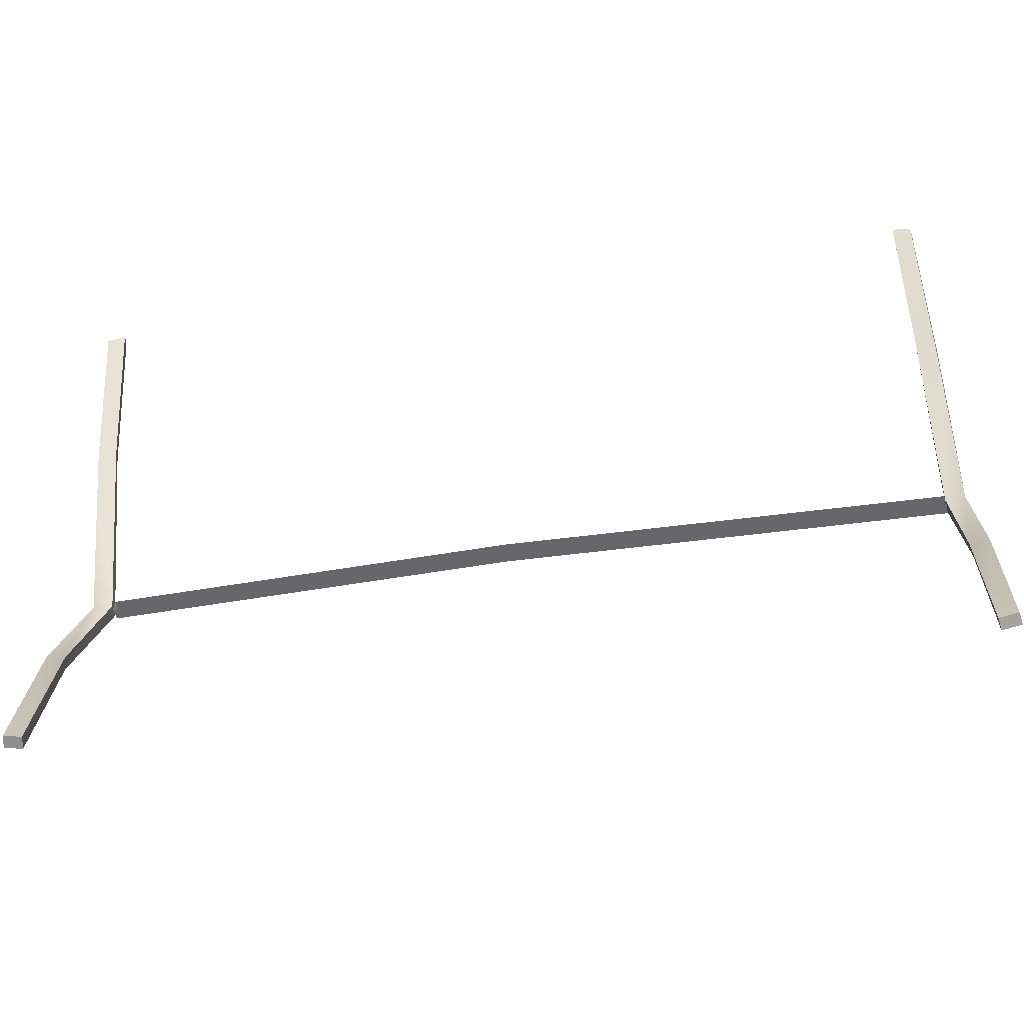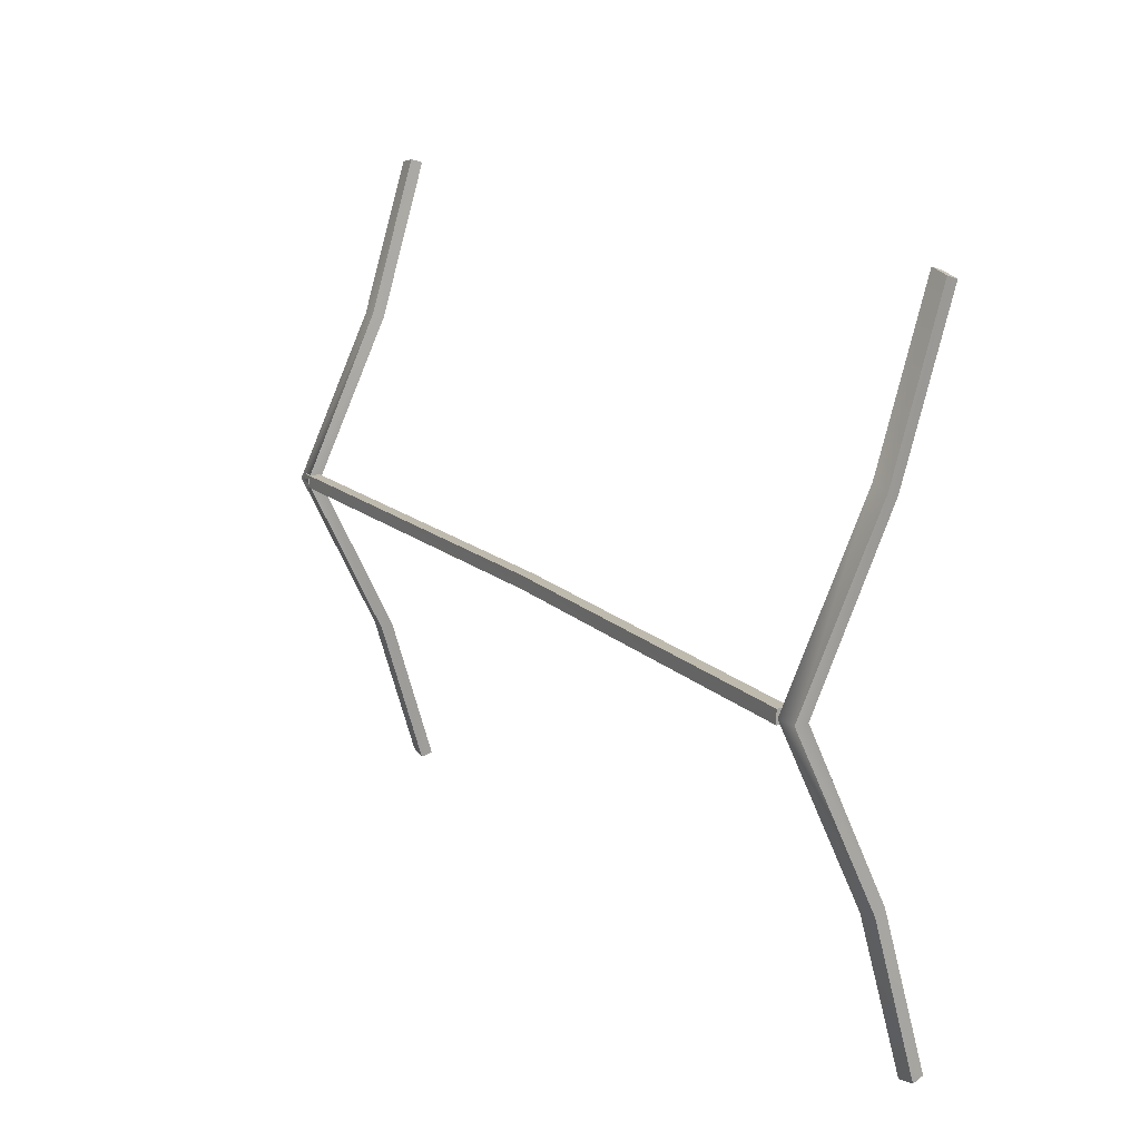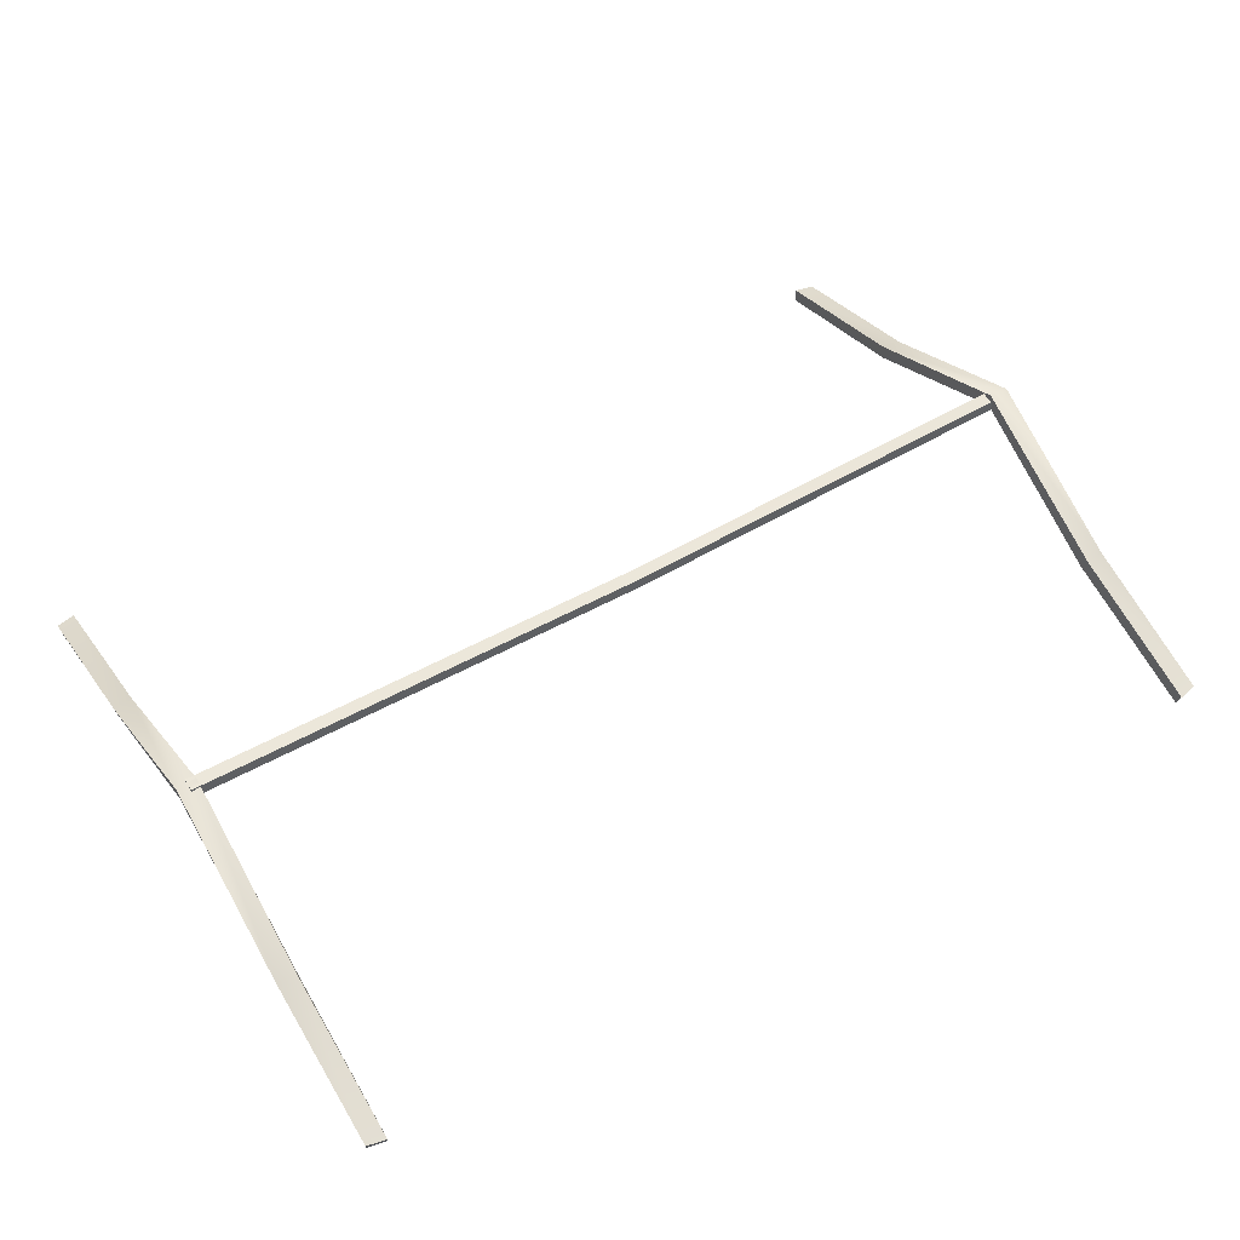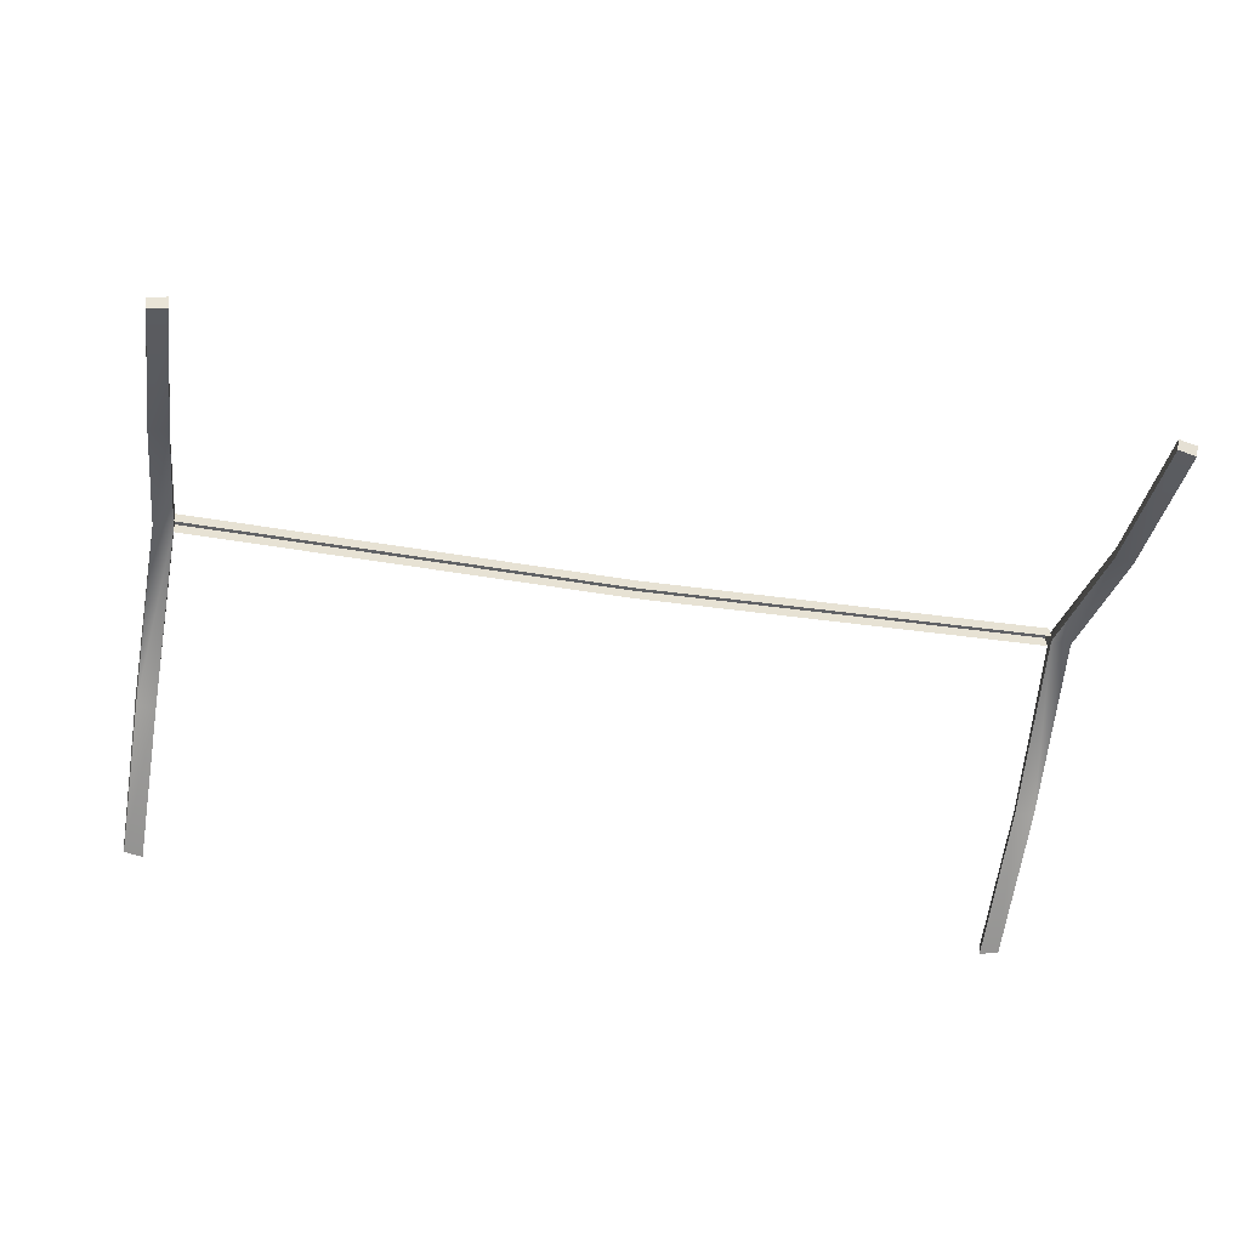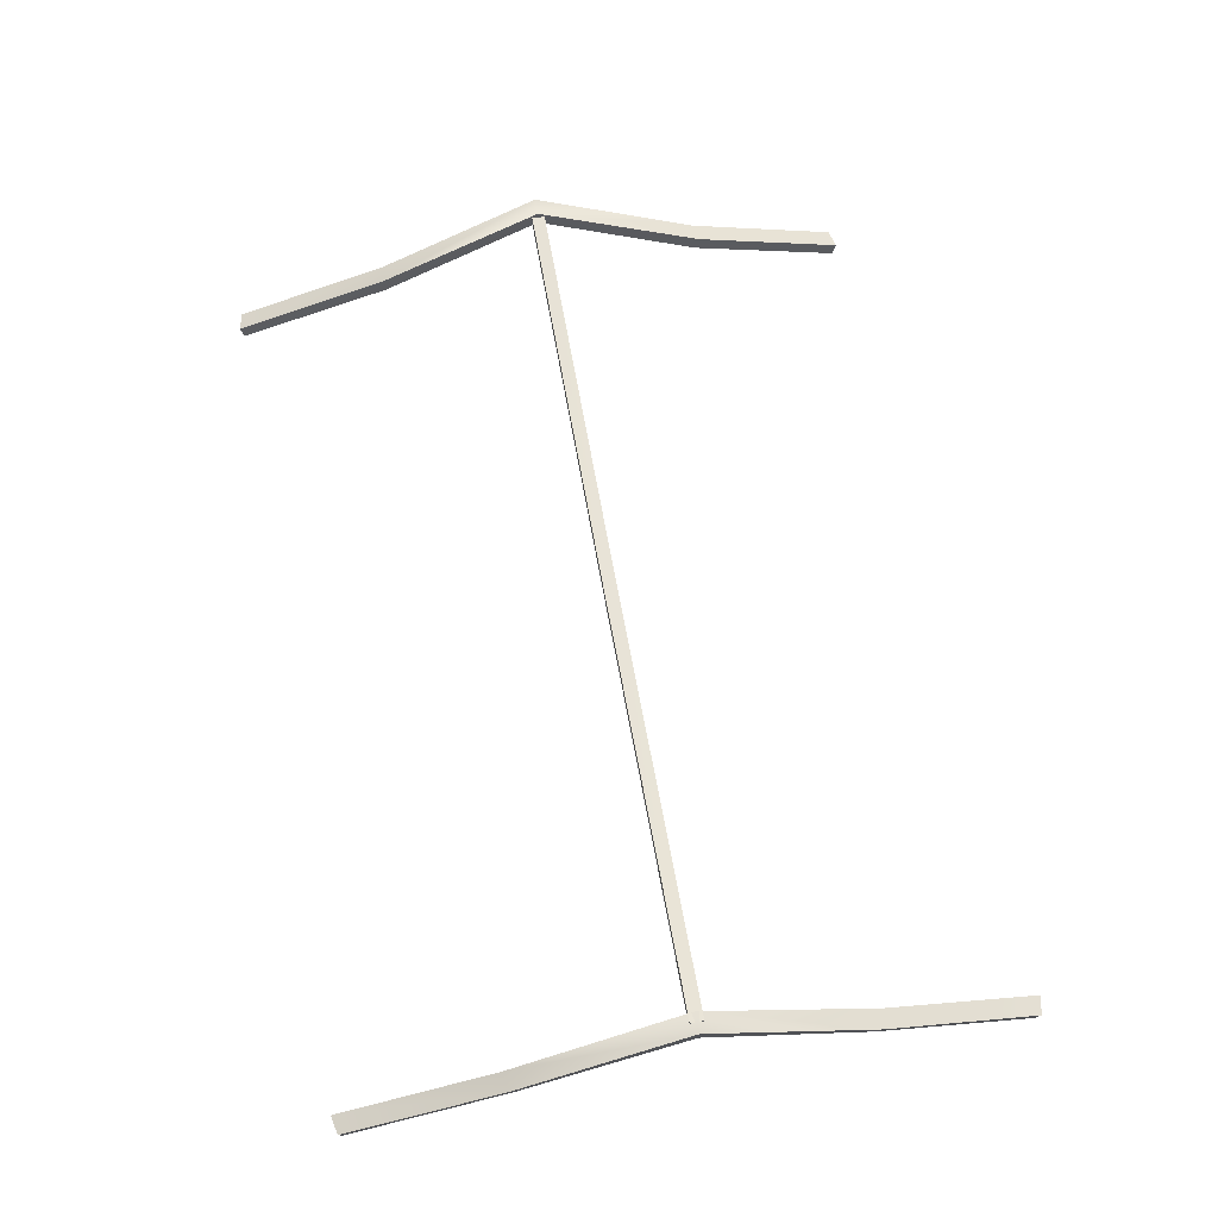
<metadata>
{"format":"obj","ext":"obj","renderer":"f3d","projection":"perspective","resolution":1024,"background":"white","views":[{"elev":-52.1,"azim":9.3,"up":"+Z"},{"elev":15.6,"azim":-119.6,"up":"+Z"},{"elev":52.4,"azim":148.2,"up":"+Y"},{"elev":-50.5,"azim":170.5,"up":"+Y"},{"elev":62.0,"azim":80.2,"up":"+Y"}]}
</metadata>
<code>
g Object18
v -235 41.89 -3.612
v -235 41.89 3.59
v -3.872 36.34 3.59
v -3.872 36.34 -3.612
v -235 41.89 3.59
v -235.6 35.29 3.59
v -3.893 29.72 3.59
v -3.872 36.34 3.59
v -235.6 35.29 -3.612
v -235 41.89 -3.612
v -3.872 36.34 -3.612
v -3.893 29.72 -3.612
v 250 41.89 3.59
v 250 41.89 -3.612
v 250.5 35.29 3.59
v 250 41.89 3.59
v 250 41.89 -3.612
v 250.5 35.29 -3.612
v -235.6 35.29 3.59
v -235 41.89 -3.612
v -235.6 35.29 -3.612
v -235 41.89 3.59
v 250.5 35.29 3.59
v 250.5 35.29 -3.612
v 250 41.89 -3.612
v 250 41.89 3.59
v -237 -27.68 182.2
v -247.9 -1.683 93.27
v -247.5 -27.68 179.9
v -237.3 -1.529 95.03
v -247.5 -27.68 179.9
v -246.6 -7.826 90.69
v -246.4 -33.99 177.9
v -247.9 -1.683 93.27
v -246.4 -33.99 177.9
v -236 -7.672 92.45
v -236 -33.99 180.2
v -246.6 -7.826 90.69
v -236 -33.99 180.2
v -237.3 -1.529 95.03
v -237 -27.68 182.2
v -236 -7.672 92.45
v -248.1 41.9 -0.02808
v -237 42.67 -0.02197
v -247.6 34.51 0.0002441
v -248.1 41.9 -0.02808
v -236.6 35.29 0.006348
v -247.6 34.51 0.0002441
v -237 42.67 -0.02197
v -236.6 35.29 0.006348
v -247.9 -3.022 -94.59
v -237.3 -2.88 -96.35
v -246.6 -9.176 -92.02
v -247.9 -3.022 -94.59
v -236 -9.033 -93.78
v -246.6 -9.176 -92.02
v -237.3 -2.88 -96.35
v -236 -9.033 -93.78
v -247.4 -27.66 -179.9
v -237 -27.67 -182.2
v -246.4 -33.99 -177.9
v -247.4 -27.66 -179.9
v -236 -34 -180.2
v -246.4 -33.99 -177.9
v -237 -27.67 -182.2
v -236 -34 -180.2
v -246.4 -33.99 177.9
v -236 -33.99 180.2
v -237 -27.68 182.2
v -247.5 -27.68 179.9
v -246.4 -33.99 -177.9
v -237 -27.67 -182.2
v -236 -34 -180.2
v -247.4 -27.66 -179.9
v 244.9 -27.68 182.2
v 255.3 -27.68 179.9
v 255.8 -1.683 93.27
v 245.2 -1.529 95.03
v 255.3 -27.68 179.9
v 254.2 -33.99 177.9
v 254.5 -7.826 90.69
v 255.8 -1.683 93.27
v 254.2 -33.99 177.9
v 243.8 -33.99 180.2
v 243.9 -7.672 92.45
v 254.5 -7.826 90.69
v 243.8 -33.99 180.2
v 244.9 -27.68 182.2
v 245.2 -1.529 95.03
v 243.9 -7.672 92.45
v 256 41.9 -0.02808
v 245 42.67 -0.02197
v 255.6 34.51 0.0002441
v 256 41.9 -0.02808
v 244.5 35.29 0.006348
v 255.6 34.51 0.0002441
v 245 42.67 -0.02197
v 244.5 35.29 0.006348
v 255.8 -3.022 -94.59
v 245.2 -2.88 -96.35
v 254.5 -9.176 -92.02
v 255.8 -3.022 -94.59
v 243.9 -9.033 -93.78
v 254.5 -9.176 -92.02
v 245.2 -2.88 -96.35
v 243.9 -9.033 -93.78
v 255.2 -27.66 -179.9
v 244.8 -27.67 -182.2
v 254.3 -33.99 -177.9
v 255.2 -27.66 -179.9
v 243.9 -34 -180.2
v 254.3 -33.99 -177.9
v 244.8 -27.67 -182.2
v 243.9 -34 -180.2
v 254.2 -33.99 177.9
v 244.9 -27.68 182.2
v 243.8 -33.99 180.2
v 255.3 -27.68 179.9
v 254.3 -33.99 -177.9
v 243.9 -34 -180.2
v 244.8 -27.67 -182.2
v 255.2 -27.66 -179.9
f 3 1 2
f 1 3 4
f 7 5 6
f 5 7 8
f 11 9 10
f 9 11 12
f 13 4 3
f 4 13 14
f 15 8 7
f 8 15 16
f 17 12 11
f 12 17 18
f 21 19 20
f 19 22 20
f 25 23 24
f 25 26 23
f 29 27 28
f 30 28 27
f 33 31 32
f 34 32 31
f 37 35 36
f 38 36 35
f 41 39 40
f 42 40 39
f 28 30 43
f 44 43 30
f 32 34 45
f 46 45 34
f 36 38 47
f 48 47 38
f 40 42 49
f 50 49 42
f 43 44 51
f 52 51 44
f 45 46 53
f 54 53 46
f 47 48 55
f 56 55 48
f 49 50 57
f 58 57 50
f 51 52 59
f 60 59 52
f 53 54 61
f 62 61 54
f 55 56 63
f 64 63 56
f 57 58 65
f 66 65 58
f 69 67 68
f 69 70 67
f 73 71 72
f 71 74 72
f 77 75 76
f 75 77 78
f 81 79 80
f 79 81 82
f 85 83 84
f 83 85 86
f 89 87 88
f 87 89 90
f 91 78 77
f 78 91 92
f 93 82 81
f 82 93 94
f 95 86 85
f 86 95 96
f 97 90 89
f 90 97 98
f 99 92 91
f 92 99 100
f 101 94 93
f 94 101 102
f 103 96 95
f 96 103 104
f 105 98 97
f 98 105 106
f 107 100 99
f 100 107 108
f 109 102 101
f 102 109 110
f 111 104 103
f 104 111 112
f 113 106 105
f 106 113 114
f 117 115 116
f 115 118 116
f 121 119 120
f 121 122 119

</code>
